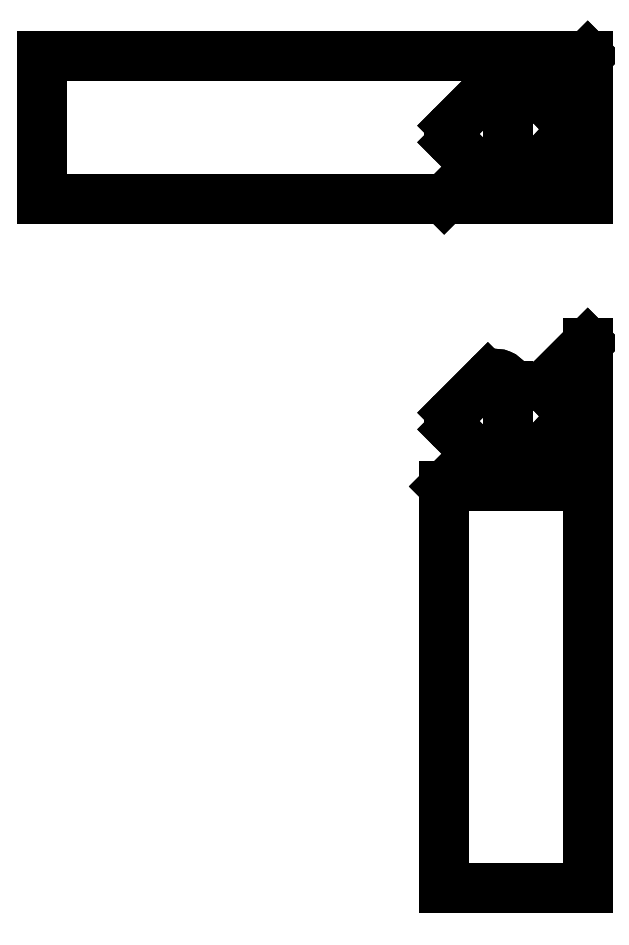
<metadata>
{"format":"dxf","ext":"dxf","renderer":"ezdxf+matplotlib","layout":"modelspace","background":"white","min_lineweight":24,"dpi":150}
</metadata>
<code>
0
SECTION
2
ENTITIES
0
INSERT
8
1
2
*M2
10
182.4
20
-21.48
30
-20
41
1
42
1
43
1
70
1
71
1
0
INSERT
8
1
2
*M5
10
182.4
20
-51.48
30
-20
41
1
42
1
43
1
70
1
71
1
0
ENDSEC
0
EOF

</code>
